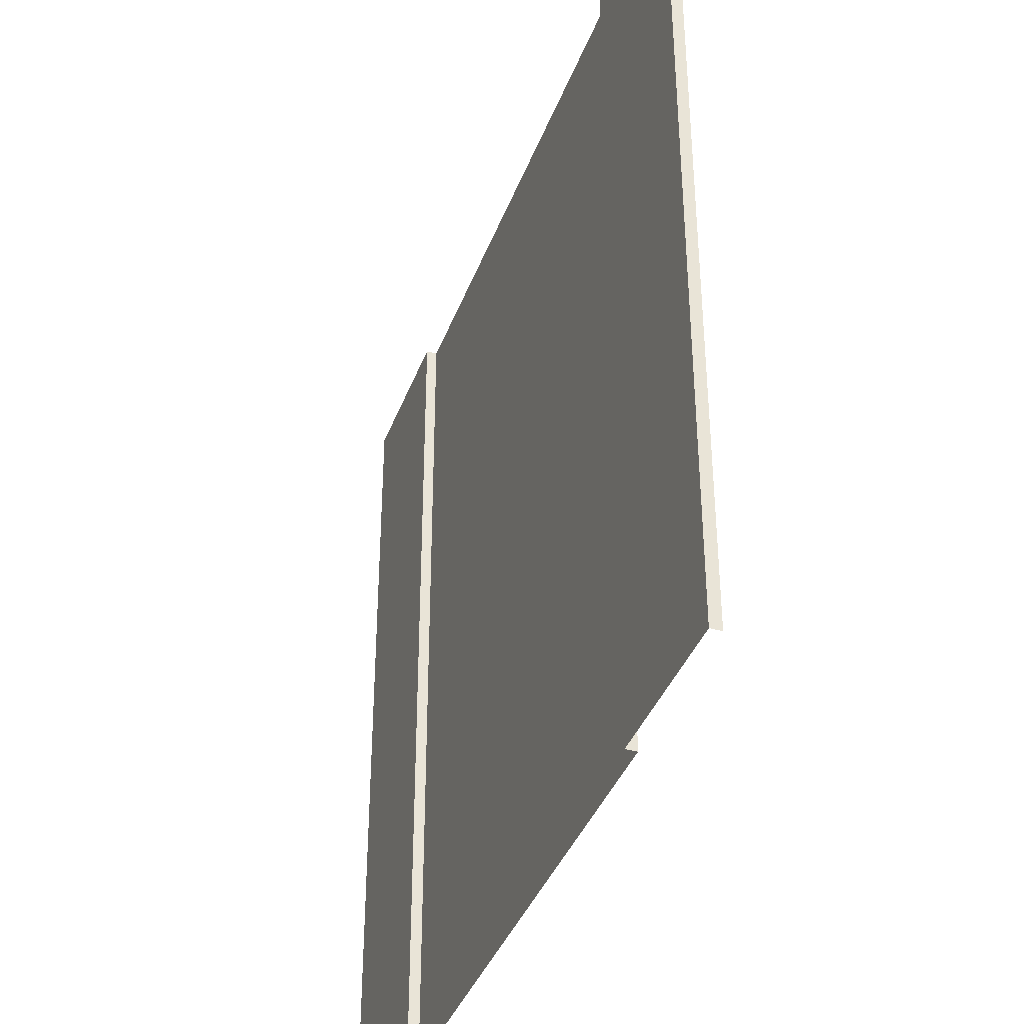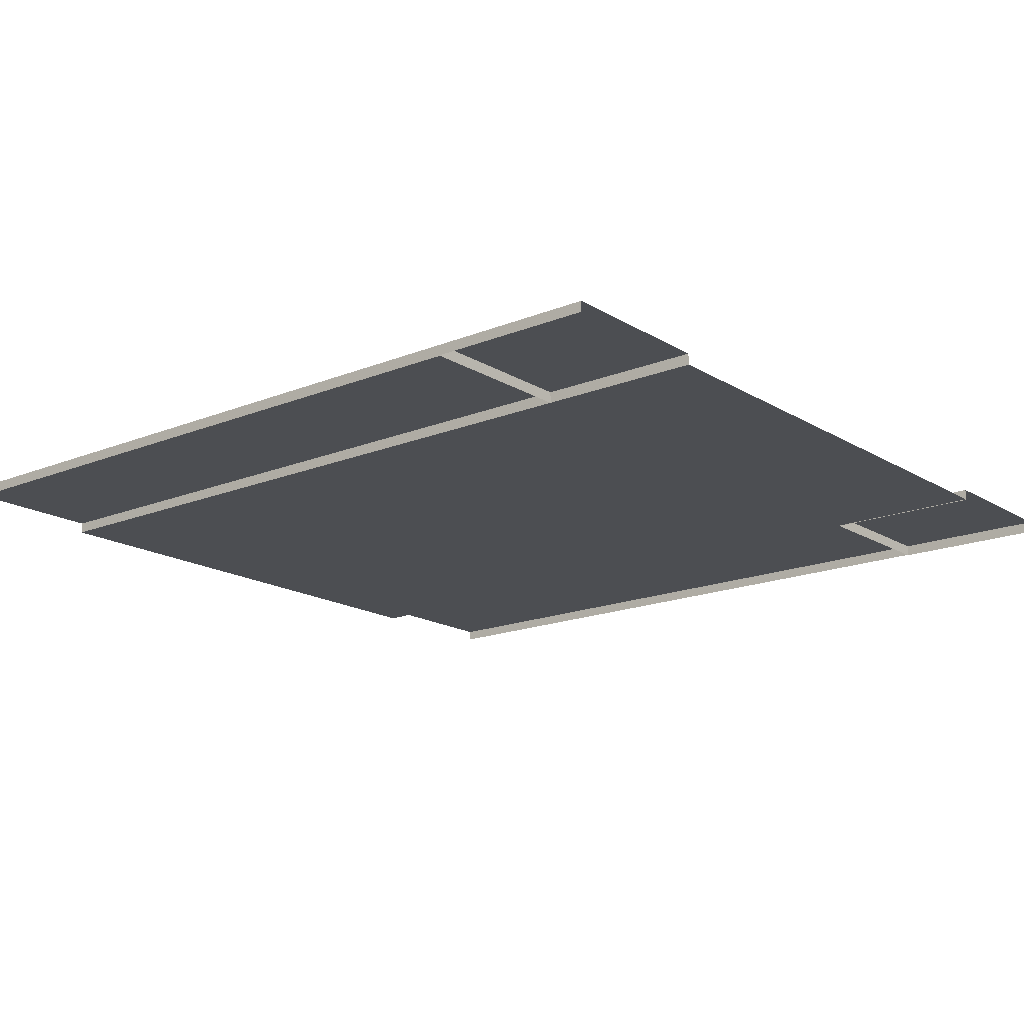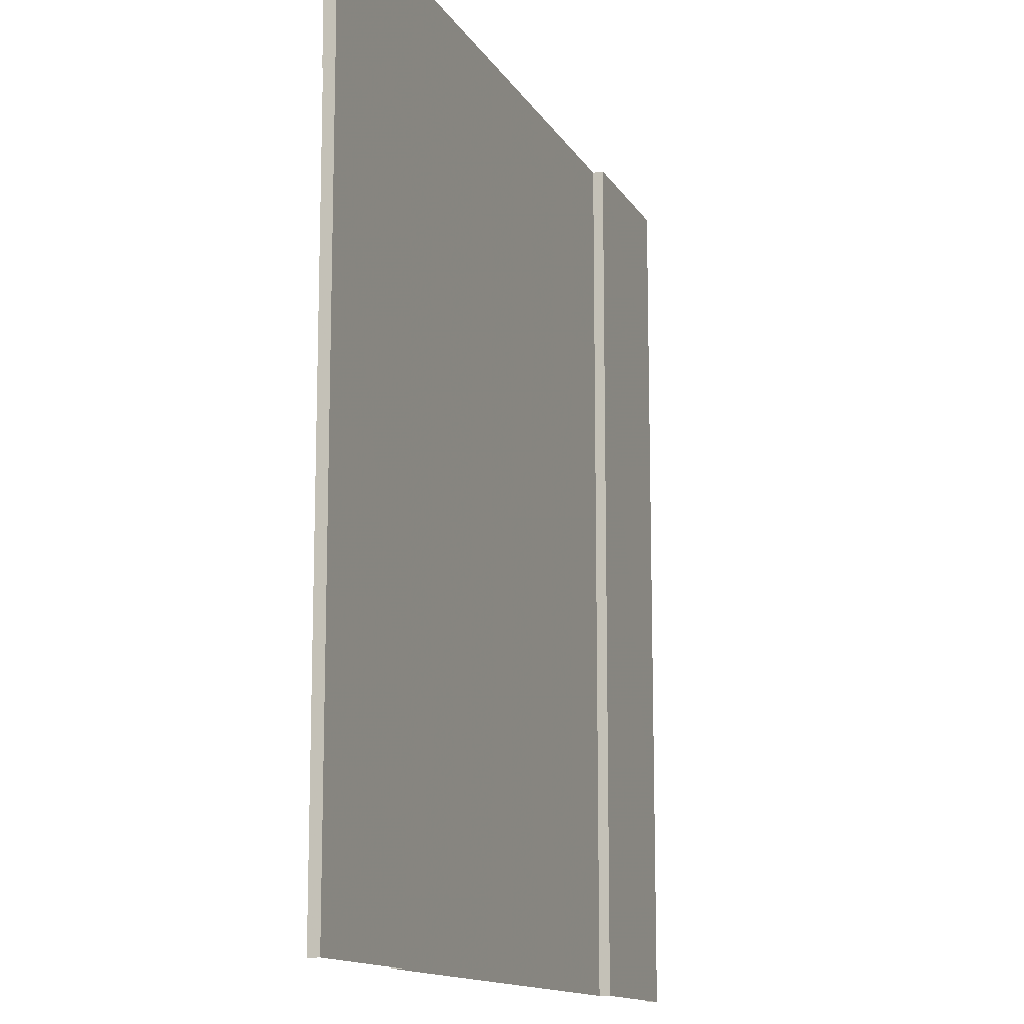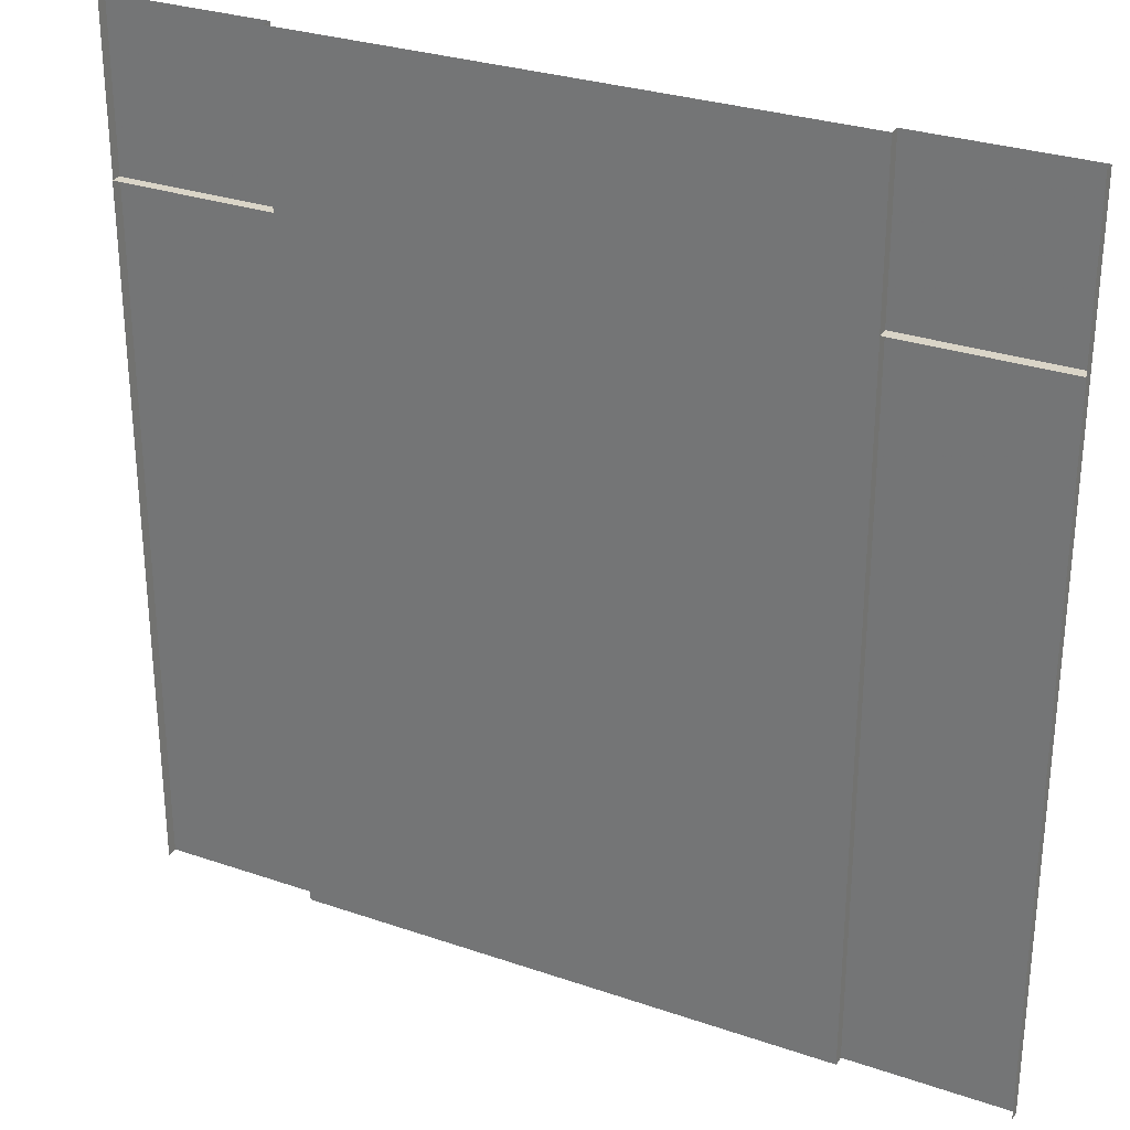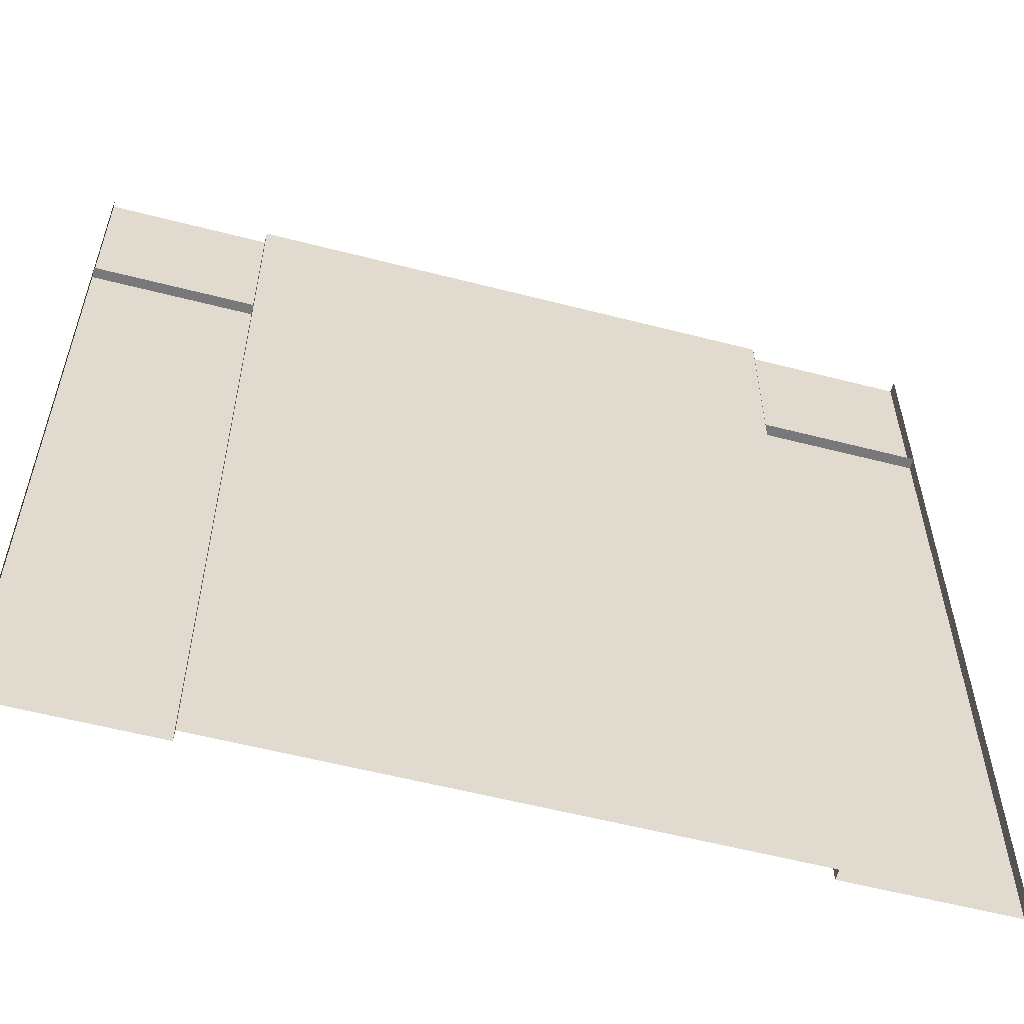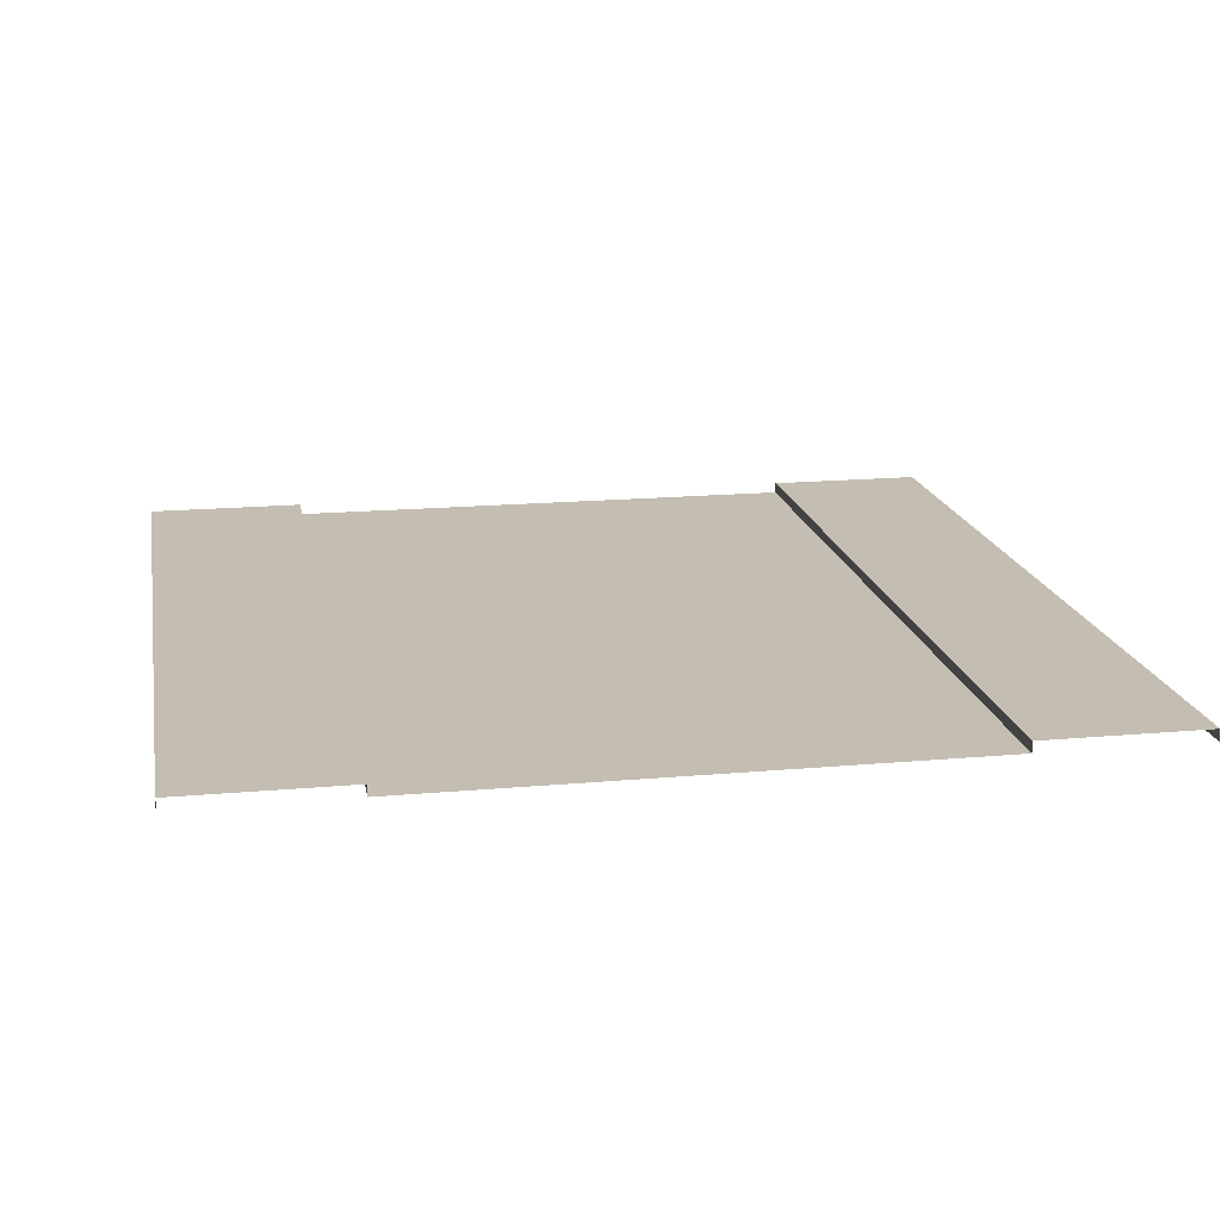
<metadata>
{"format":"obj","ext":"obj","renderer":"f3d","projection":"perspective","resolution":1024,"background":"white","views":[{"elev":-38.7,"azim":-109.3,"up":"+Z"},{"elev":-16.9,"azim":-50.6,"up":"+Y"},{"elev":-13.2,"azim":109.8,"up":"+Z"},{"elev":29.2,"azim":27.0,"up":"+Z"},{"elev":-57.6,"azim":-15.0,"up":"+Z"},{"elev":17.2,"azim":-10.3,"up":"+Y"}]}
</metadata>
<code>
o Road_Straight_Stop_Plane.006
v -8 0 -5
v -8 0 5
v 8 0 5
v -5 0 8
v 5 0 8
v 5 0 5
v -5 0 -5
v 5 0 -5
v -5 0 5
v -8 0.01086 5
v -8 0.01086 8
v 5 -0.01086 8
v 8 -0.01086 8
v 8 0 -5
v 8 0 -8
v -5 0 -8
v -8 0 -8
v 5 0 -8
v 8 -0.01086 5
v -5 0.01086 8
v 5 -0.01086 5
v -5 0.01086 5
v -8 0.2 -5
v -8 0.2 5
v 5 0.2 5
v 8 0.2 5
v -5 0.2 -5
v 5 0.2 -5
v -5 0.2 5
v -8 0.2 5
v -8 0.2 8
v 5 0.2 8
v 8 0.2 8
v 8 0.2 -5
v 8 0.2 -8
v -5 0.2 -8
v -8 0.2 -8
v 5 0.2 -8
v 8 0.2 5
v -5 0.2 8
v 5 0.2 5
v -5 0.2 5
f 12 41 21
f 7 18 16
f 6 28 8
f 6 4 5
f 8 9 6
f 11 30 10
f 1 37 17
f 21 39 19
f 16 27 7
f 5 21 6
f 9 20 4
f 6 19 3
f 2 22 9
f 29 23 24
f 28 26 34
f 40 30 31
f 27 37 23
f 28 35 38
f 41 33 39
f 22 40 20
f 15 34 14
f 10 42 22
f 14 26 3
f 2 23 1
f 8 38 18
f 9 24 2
f 19 33 13
f 7 29 9
f 3 25 6
f 12 32 41
f 7 8 18
f 6 25 28
f 6 9 4
f 8 7 9
f 11 31 30
f 1 23 37
f 21 41 39
f 16 36 27
f 5 12 21
f 9 22 20
f 6 21 19
f 2 10 22
f 29 27 23
f 28 25 26
f 40 42 30
f 27 36 37
f 28 34 35
f 41 32 33
f 22 42 40
f 15 35 34
f 10 30 42
f 14 34 26
f 2 24 23
f 8 28 38
f 9 29 24
f 19 39 33
f 7 27 29
f 3 26 25

</code>
